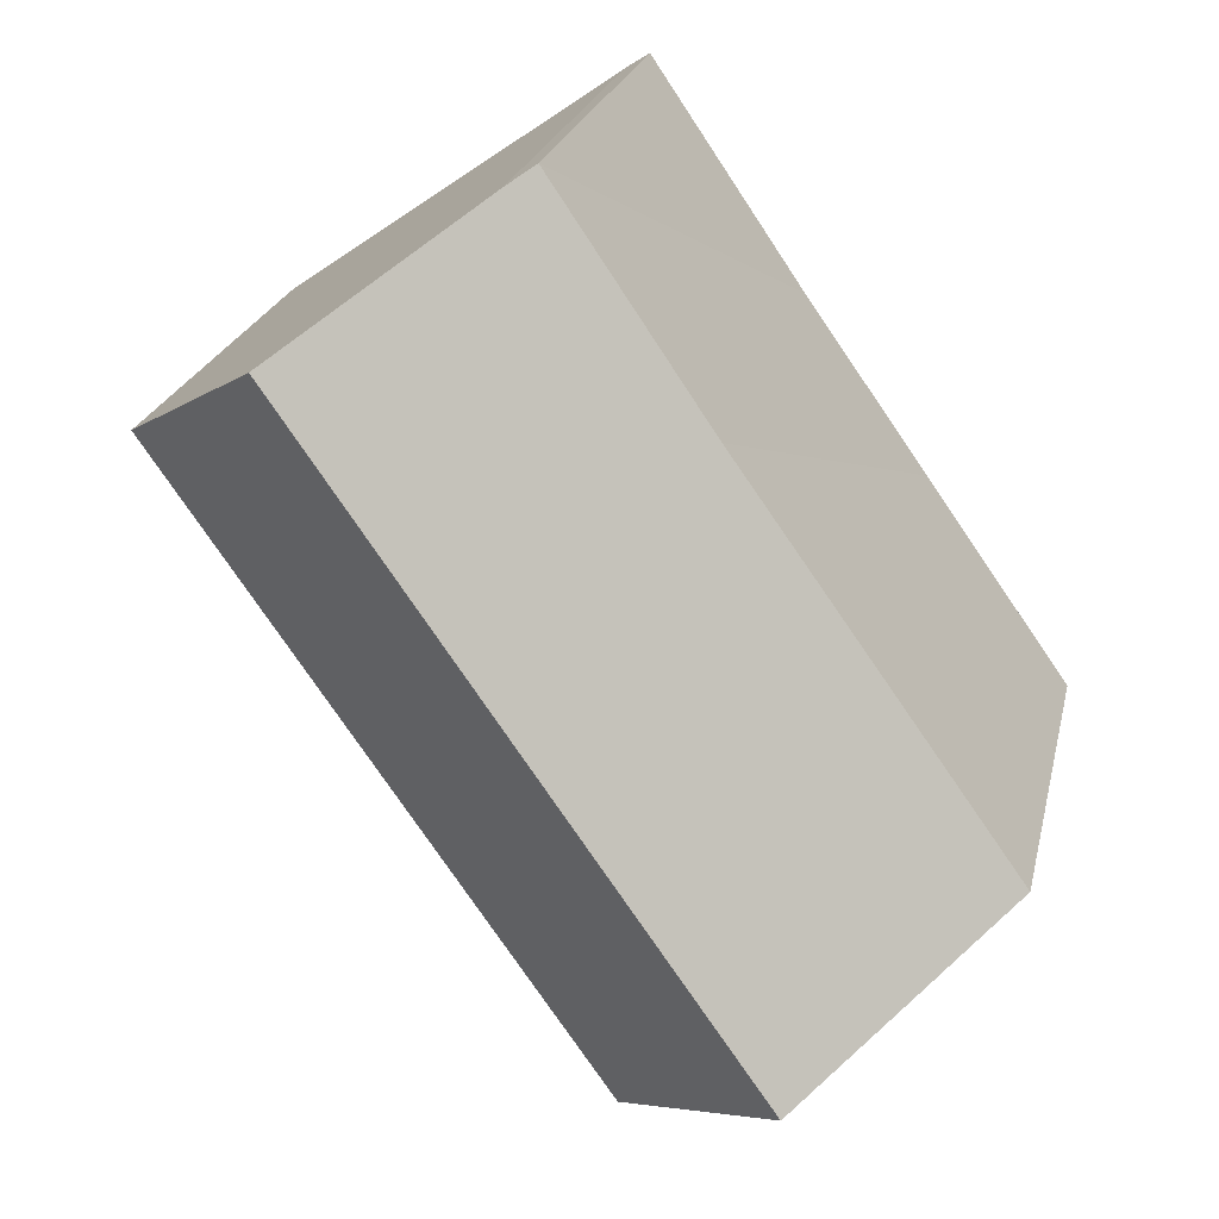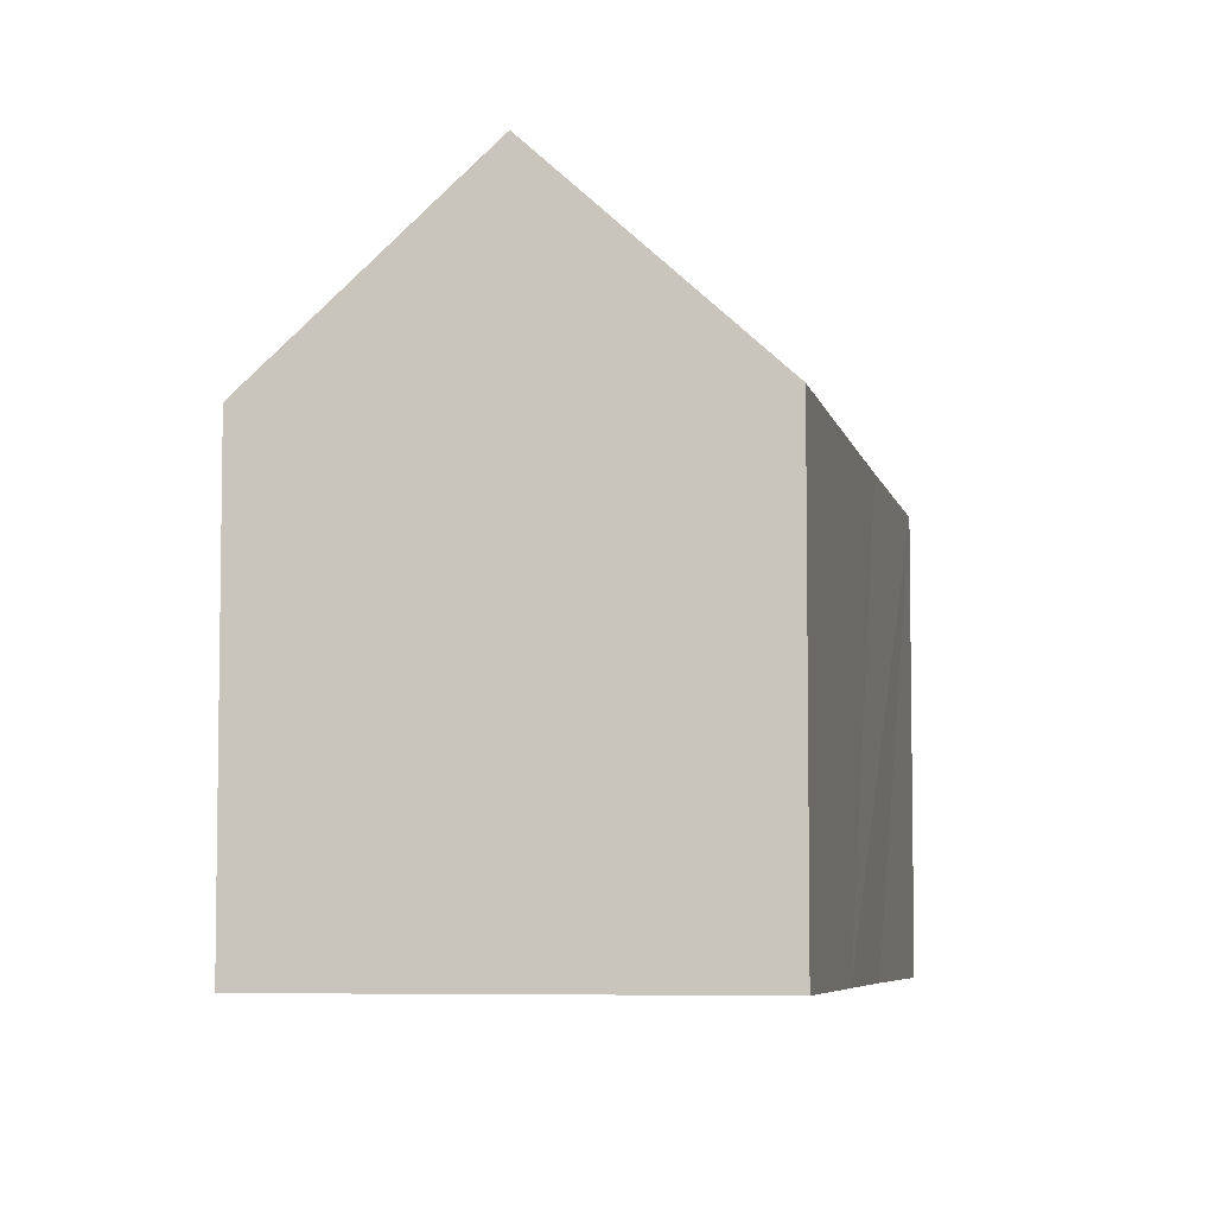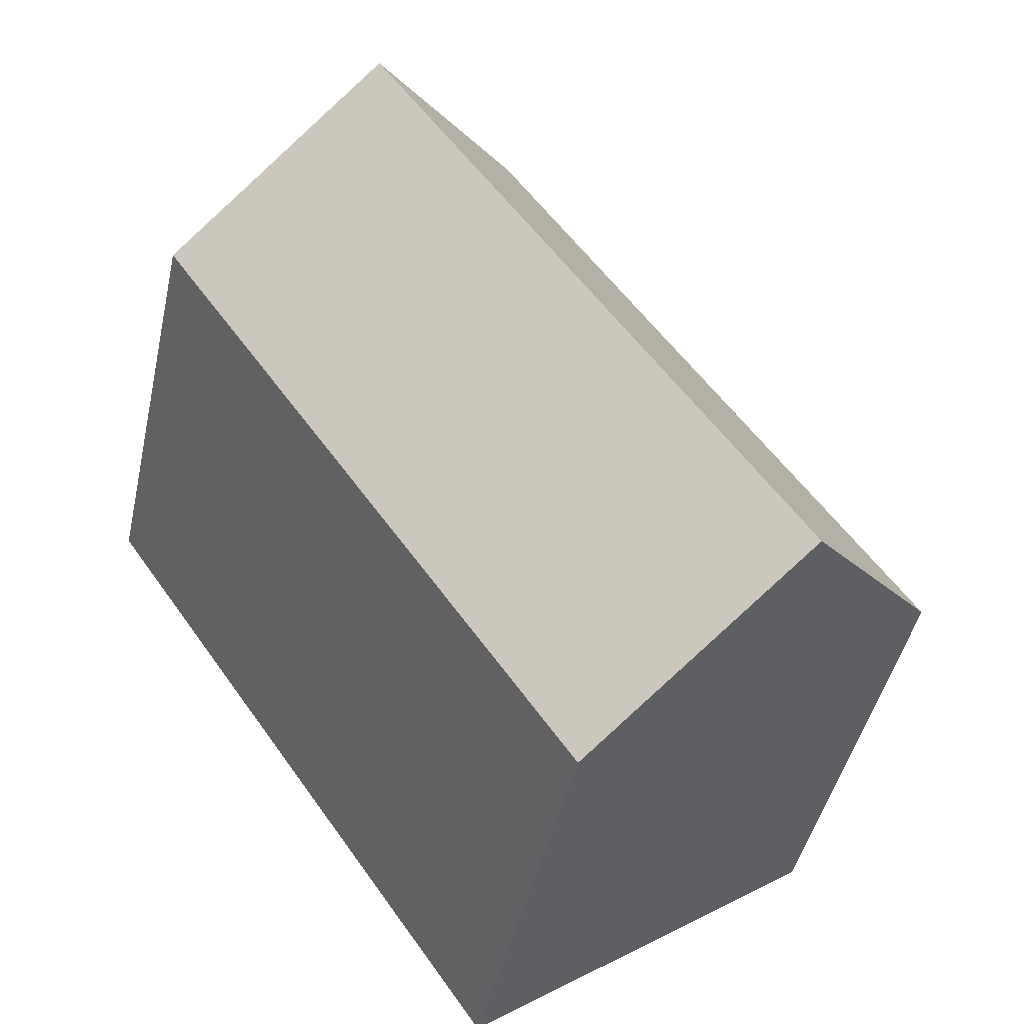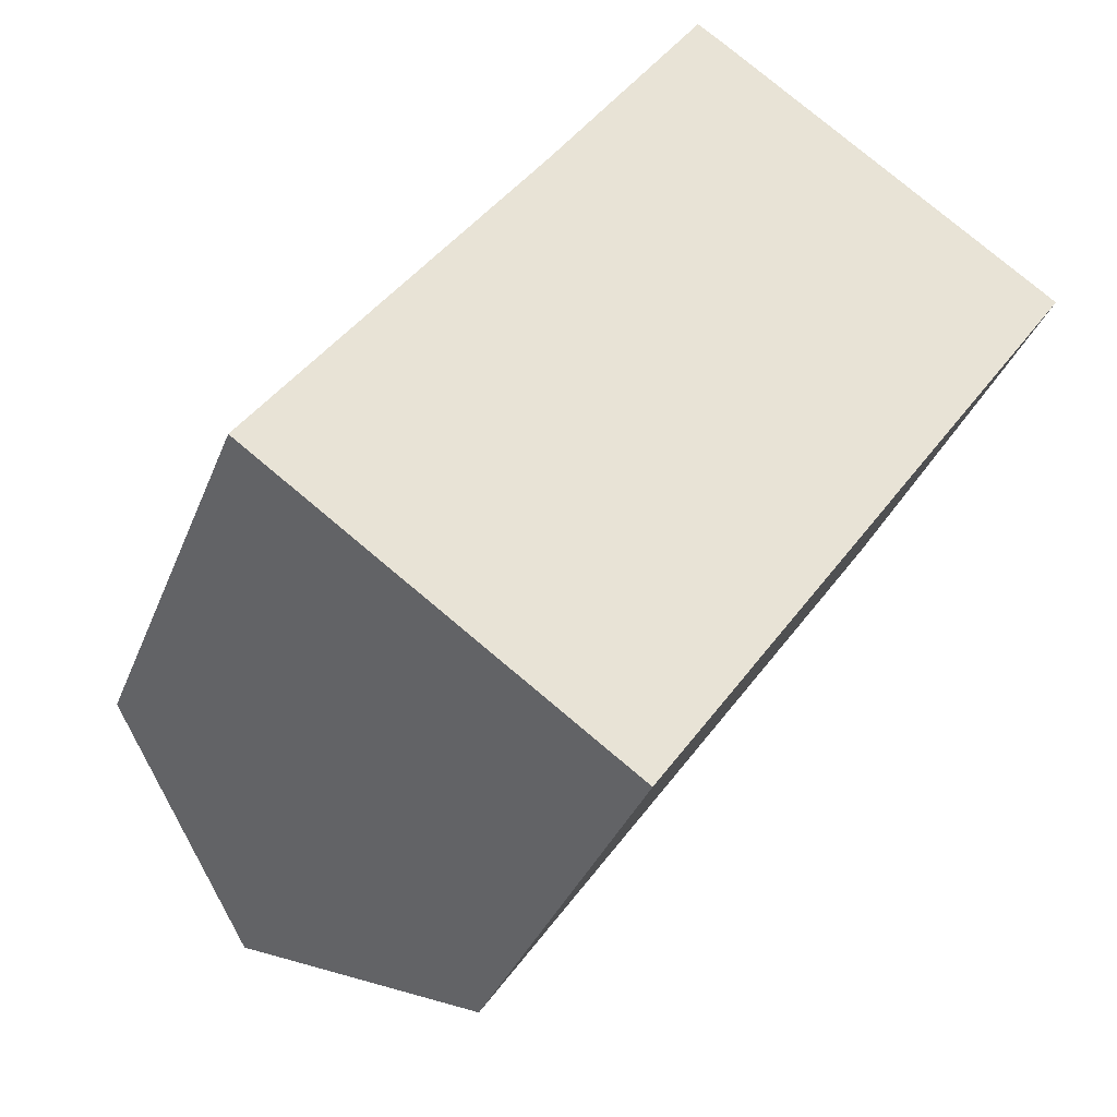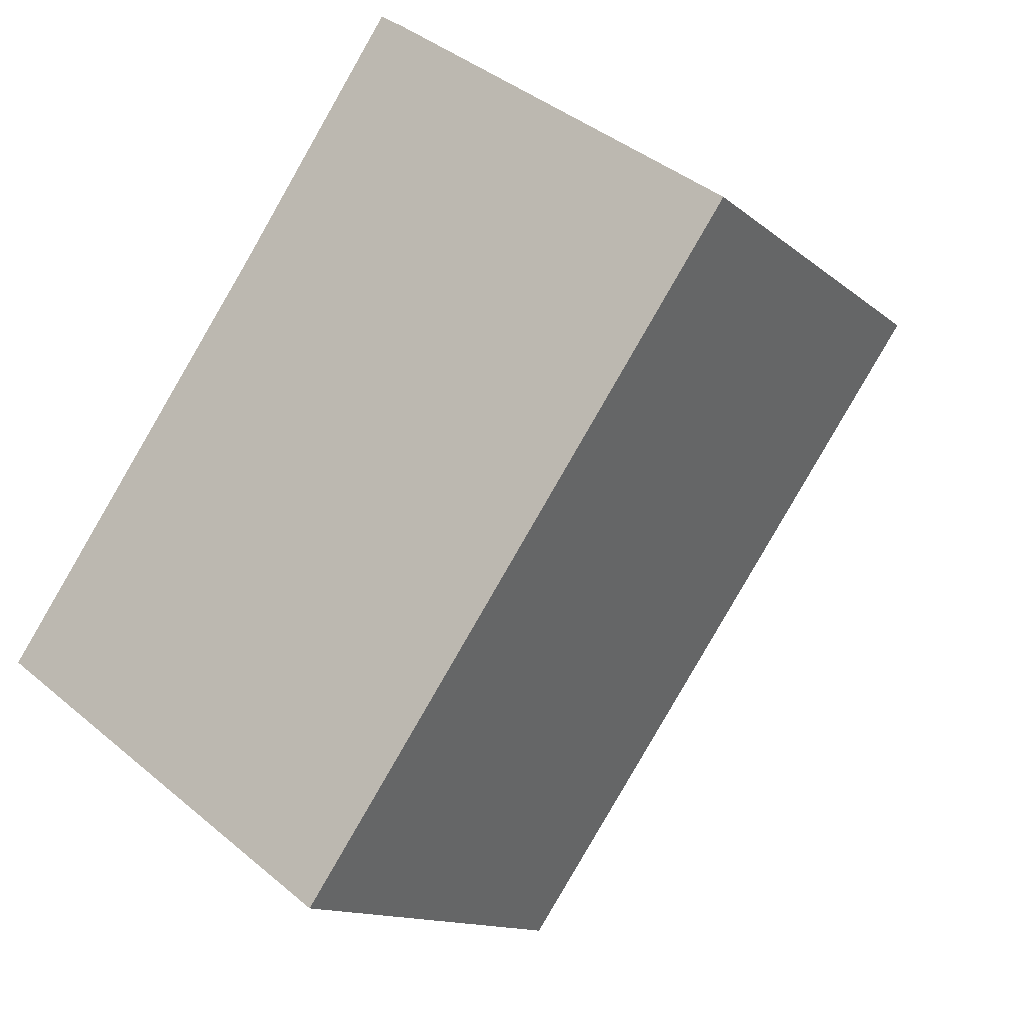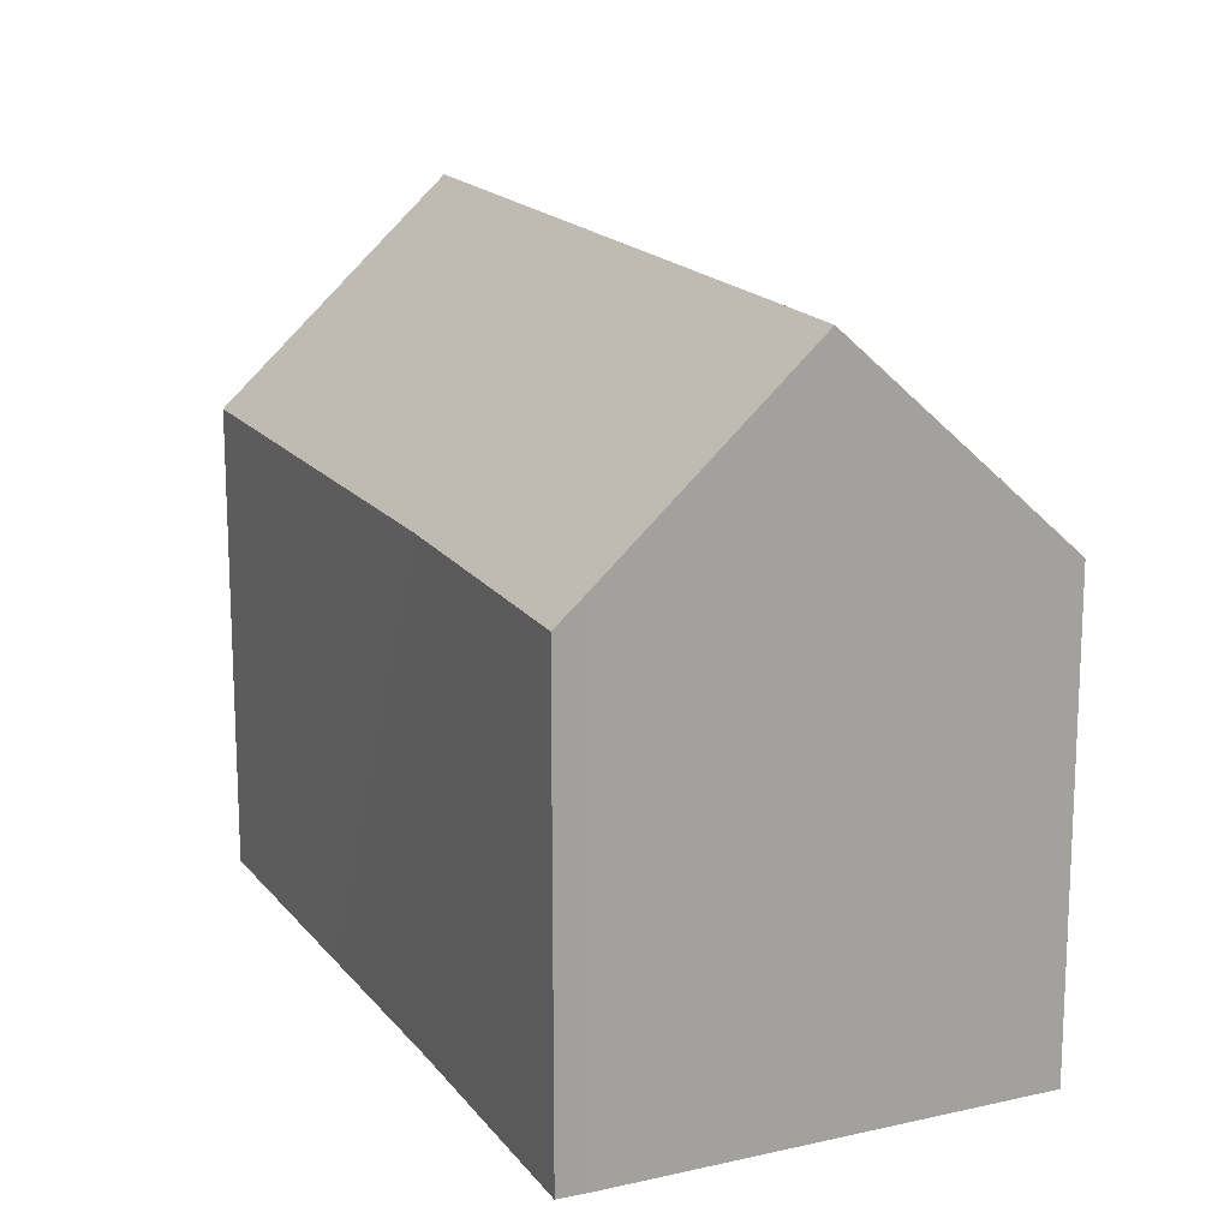
<metadata>
{"format":"obj","ext":"obj","renderer":"f3d","projection":"perspective","resolution":1024,"background":"white","views":[{"elev":22.5,"azim":-167.6,"up":"+Z"},{"elev":-6.0,"azim":-133.6,"up":"+Y"},{"elev":-45.1,"azim":167.6,"up":"+Z"},{"elev":-34.5,"azim":-19.4,"up":"+Z"},{"elev":-12.8,"azim":29.1,"up":"+Z"},{"elev":17.2,"azim":10.1,"up":"+Y"}]}
</metadata>
<code>
v  8.223 10.11 -5.876
v  13.88 14.66 11.07
v  18.02 10.11 8.17
v  7.806 10.57 -5.578
v  4.112 14.66 -2.939
v  0 10.11 6.188e-16
v  3.385 10.14 4.788
v  6.23 10.17 8.811
v  9.734 10.11 13.94
v  10.28 10.69 13.6
v  0 0 0
v  4.112 1.8e-16 -2.939
v  8.223 3.598e-16 -5.876
v  7.806 3.416e-16 -5.578
v  3.385 -2.932e-16 4.788
v  6.23 -5.395e-16 8.811
v  9.734 -8.538e-16 13.94
v  10.28 -8.325e-16 13.6
v  18.02 -5.003e-16 8.17
v  13.88 -6.777e-16 11.07
g defaultobject
f 1 2 3
f 2 1 4
f 2 4 5
f 6 2 5
f 2 6 7
f 2 7 8
f 2 8 9
f 2 9 10
f 4 6 5
f 6 4 11
f 11 4 1
f 11 1 12
f 12 1 13
f 12 13 14
f 11 7 6
f 7 11 8
f 8 11 15
f 8 15 9
f 9 15 16
f 9 16 17
f 9 18 10
f 18 9 17
f 10 3 2
f 3 10 18
f 3 18 19
f 19 18 20
f 19 1 3
f 1 19 13
f 16 18 17
f 18 16 20
f 20 16 19
f 19 16 13
f 13 16 15
f 13 15 14
f 14 15 11
f 14 11 12

</code>
